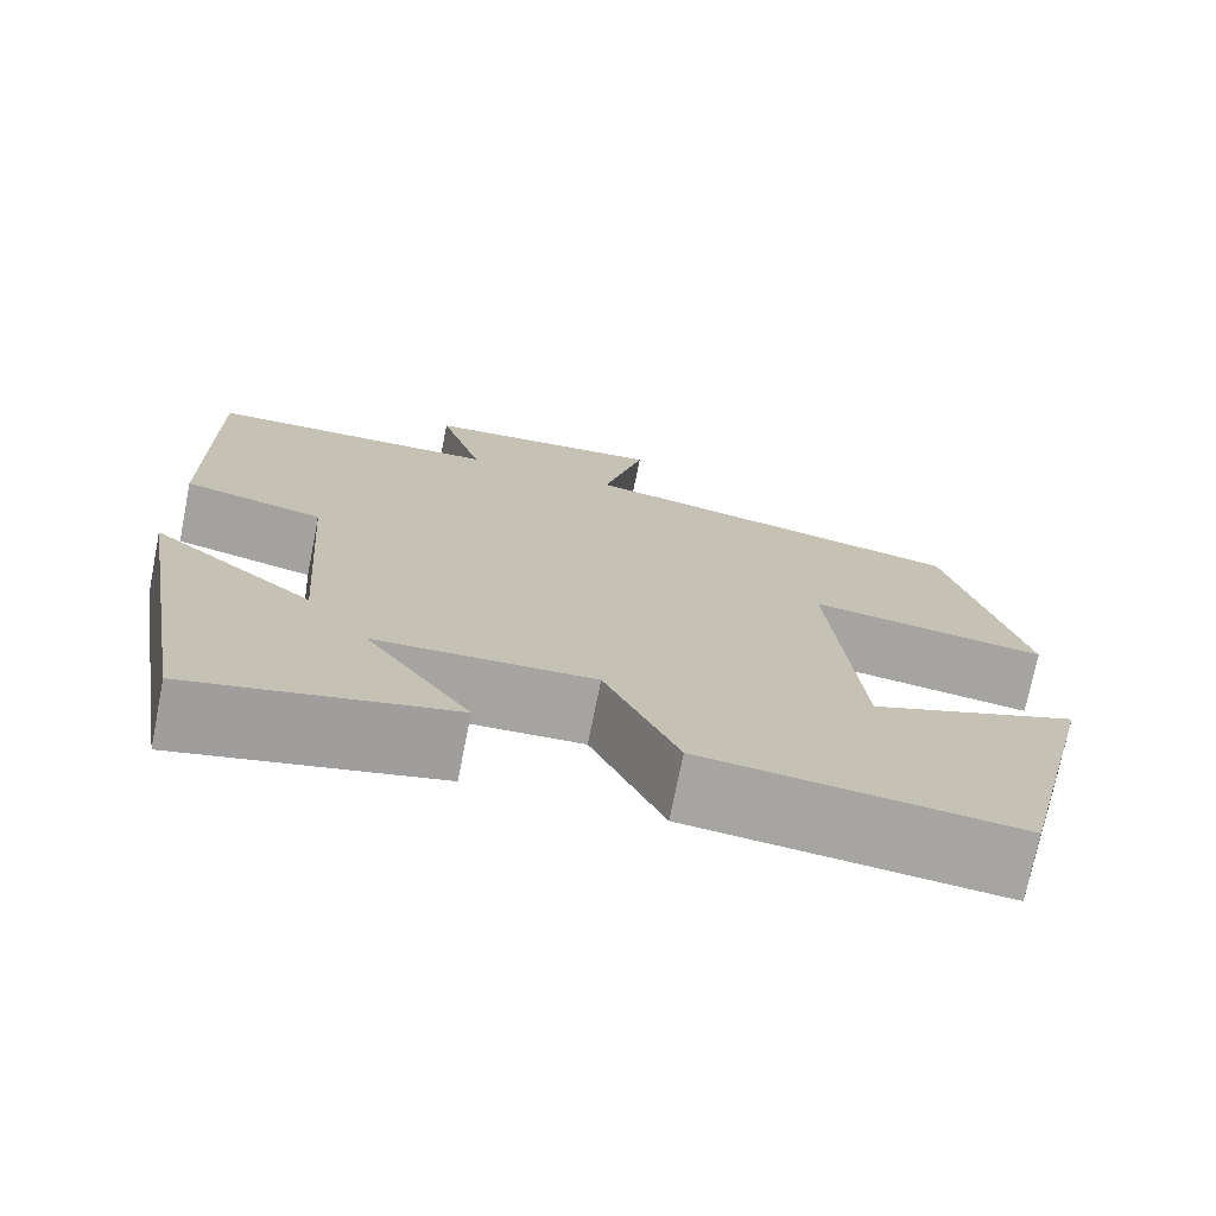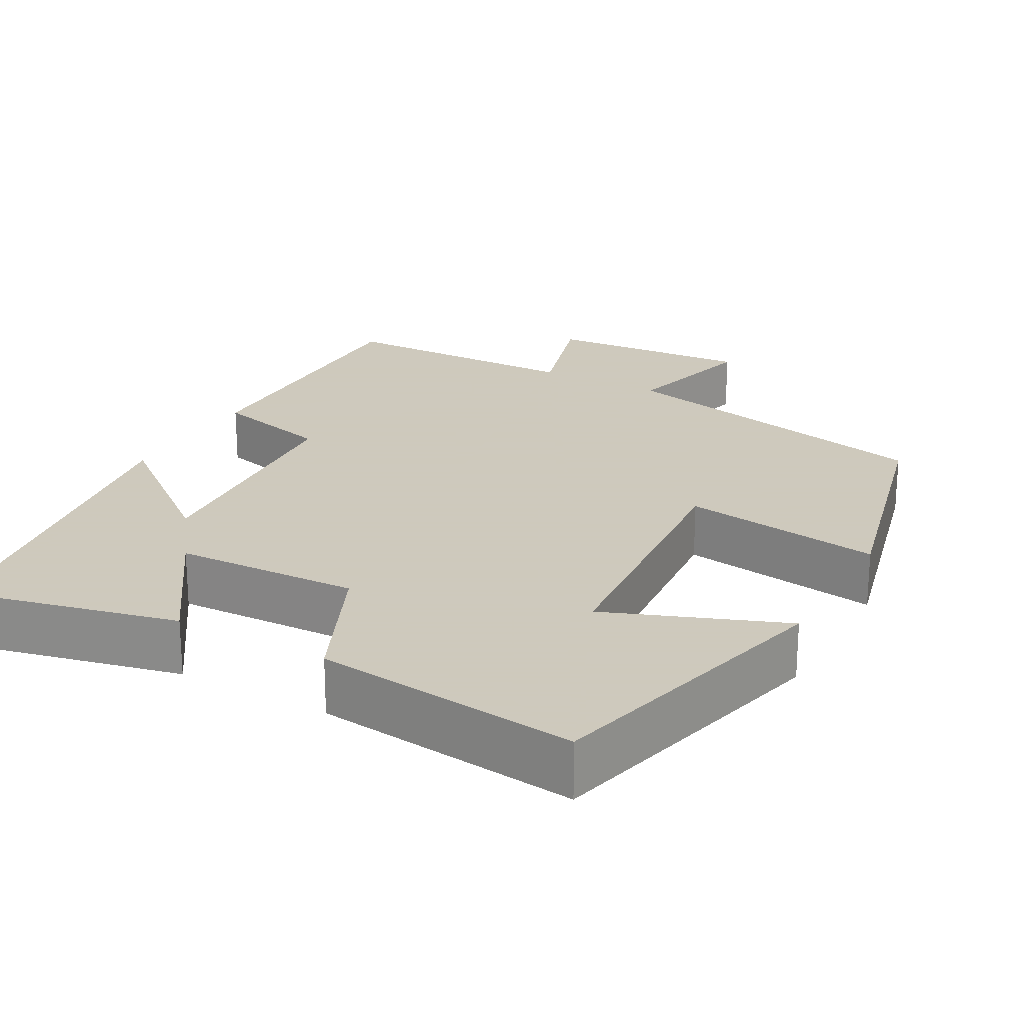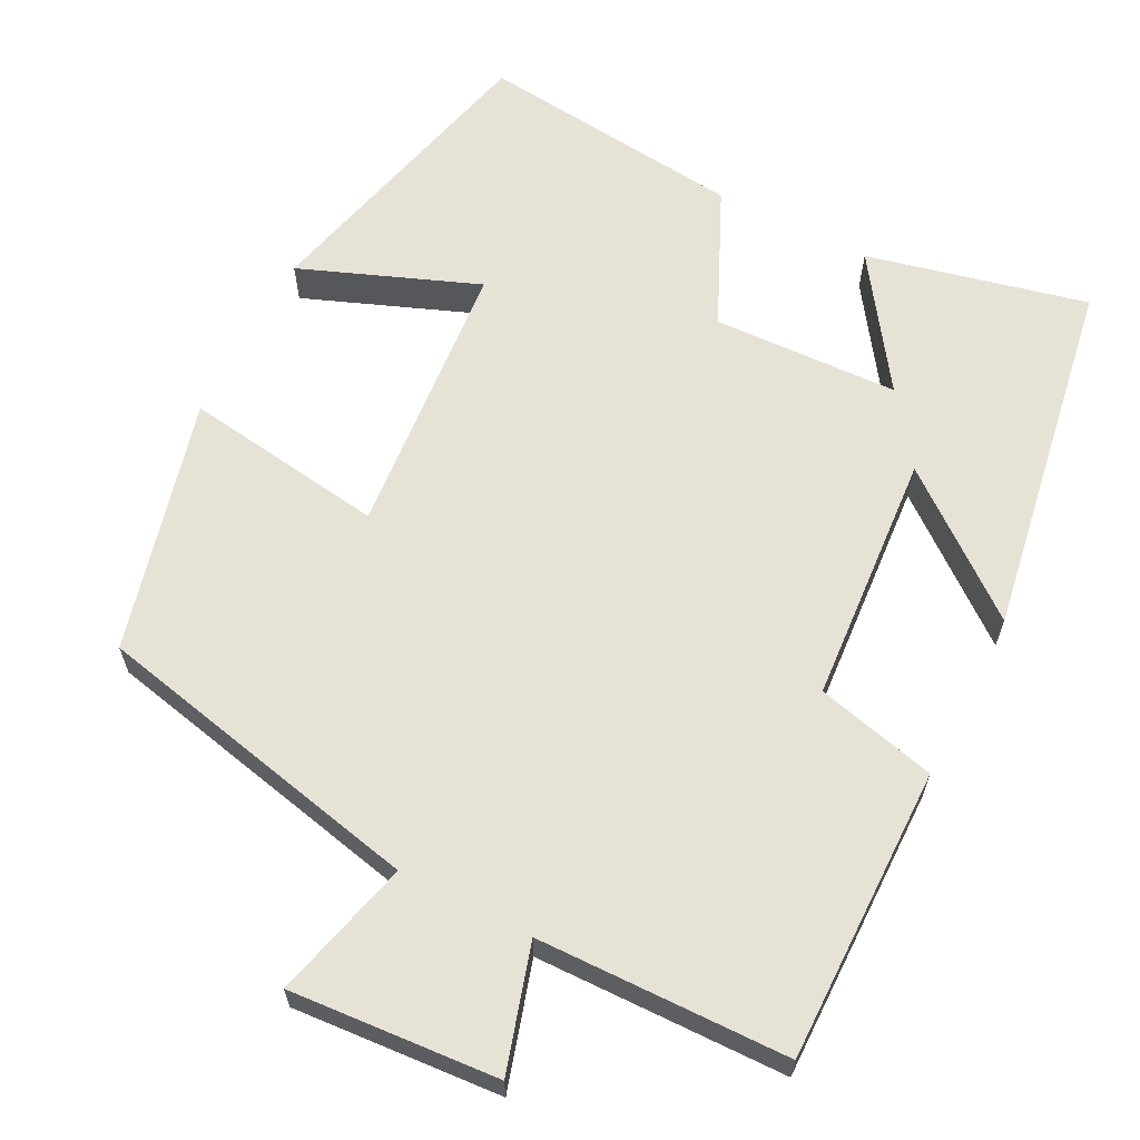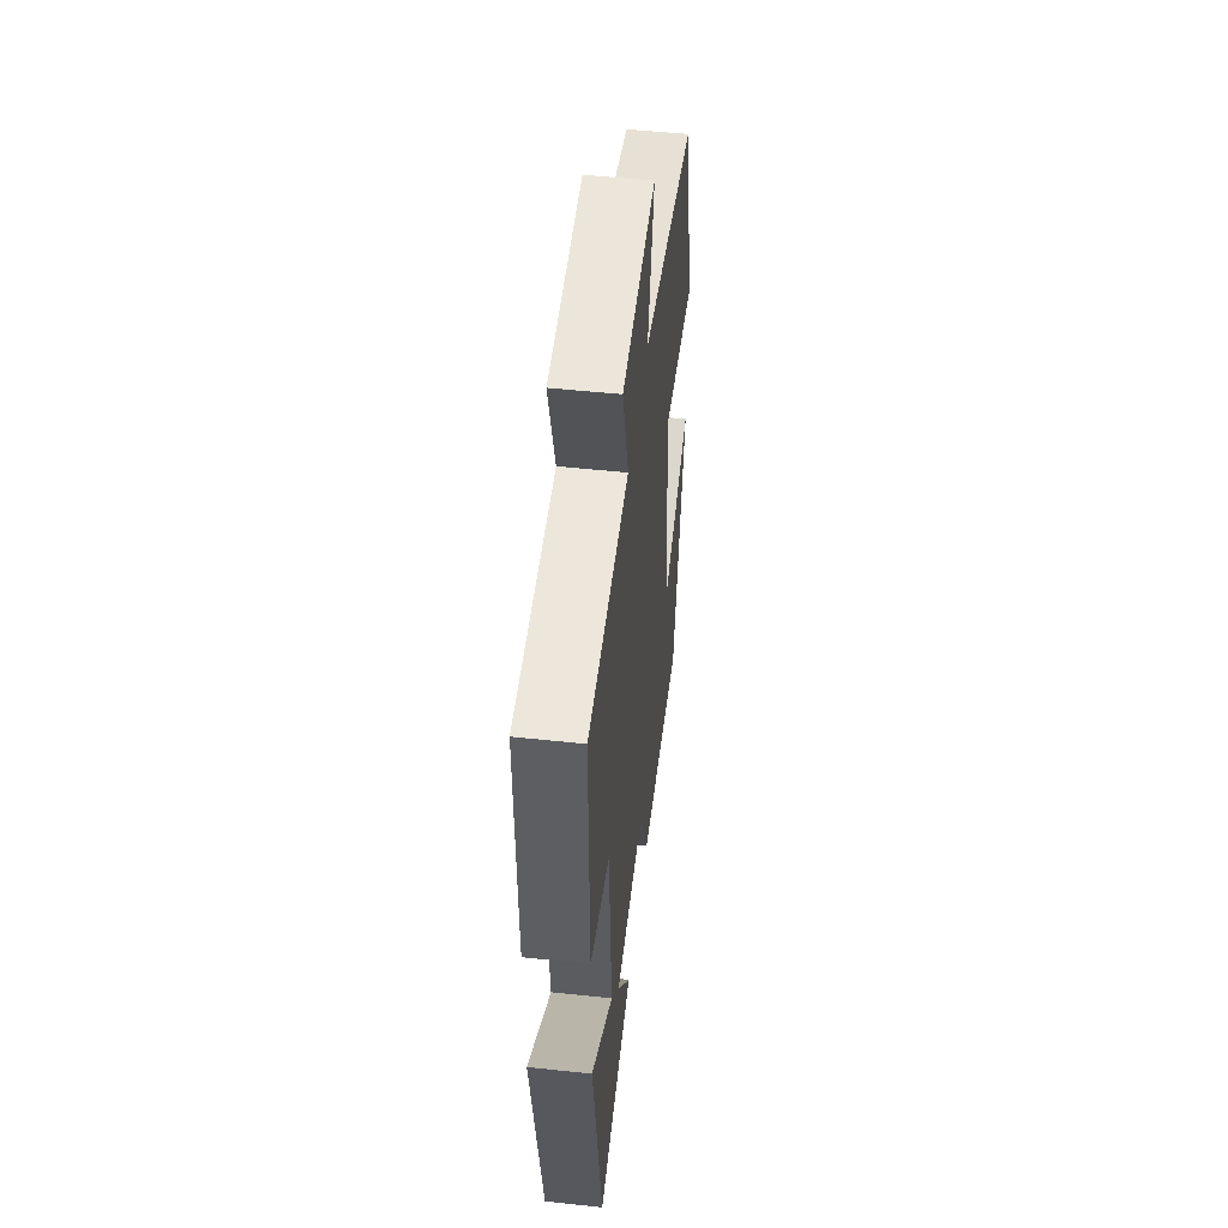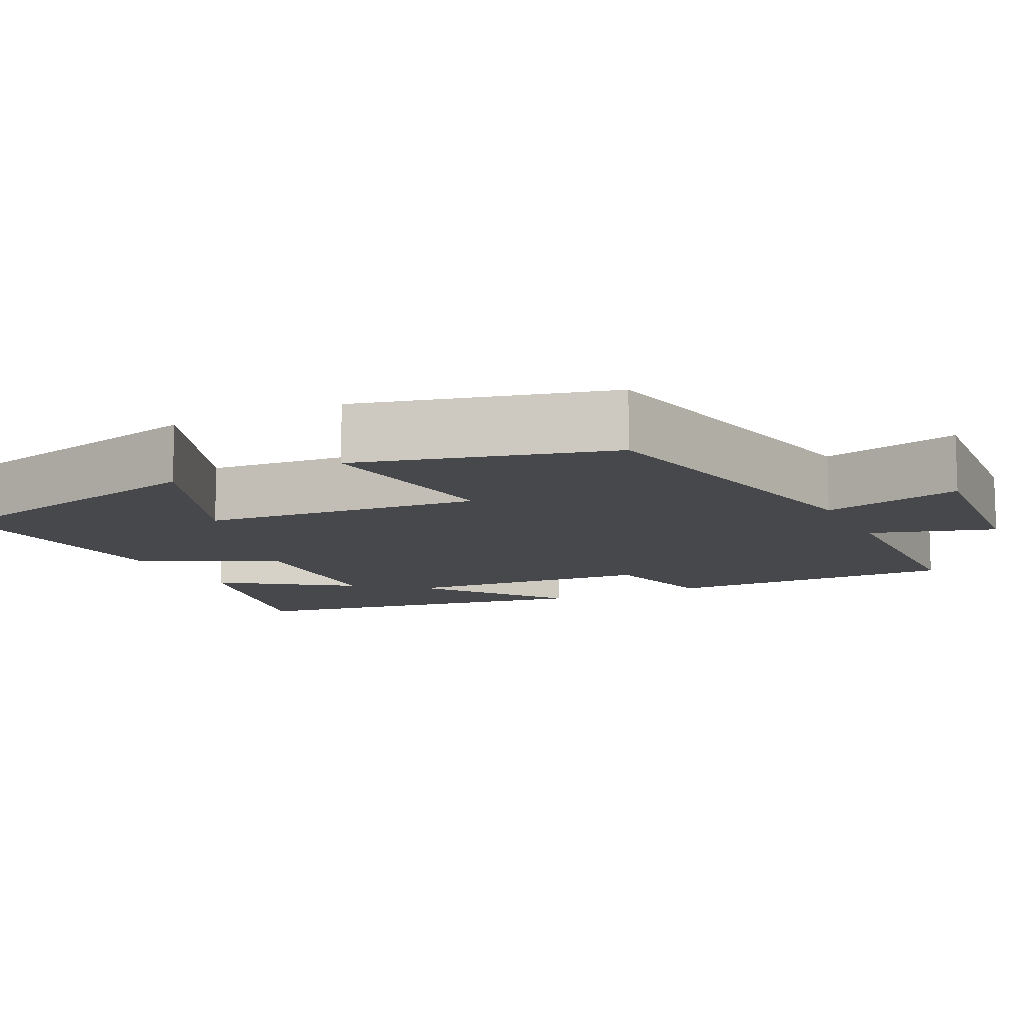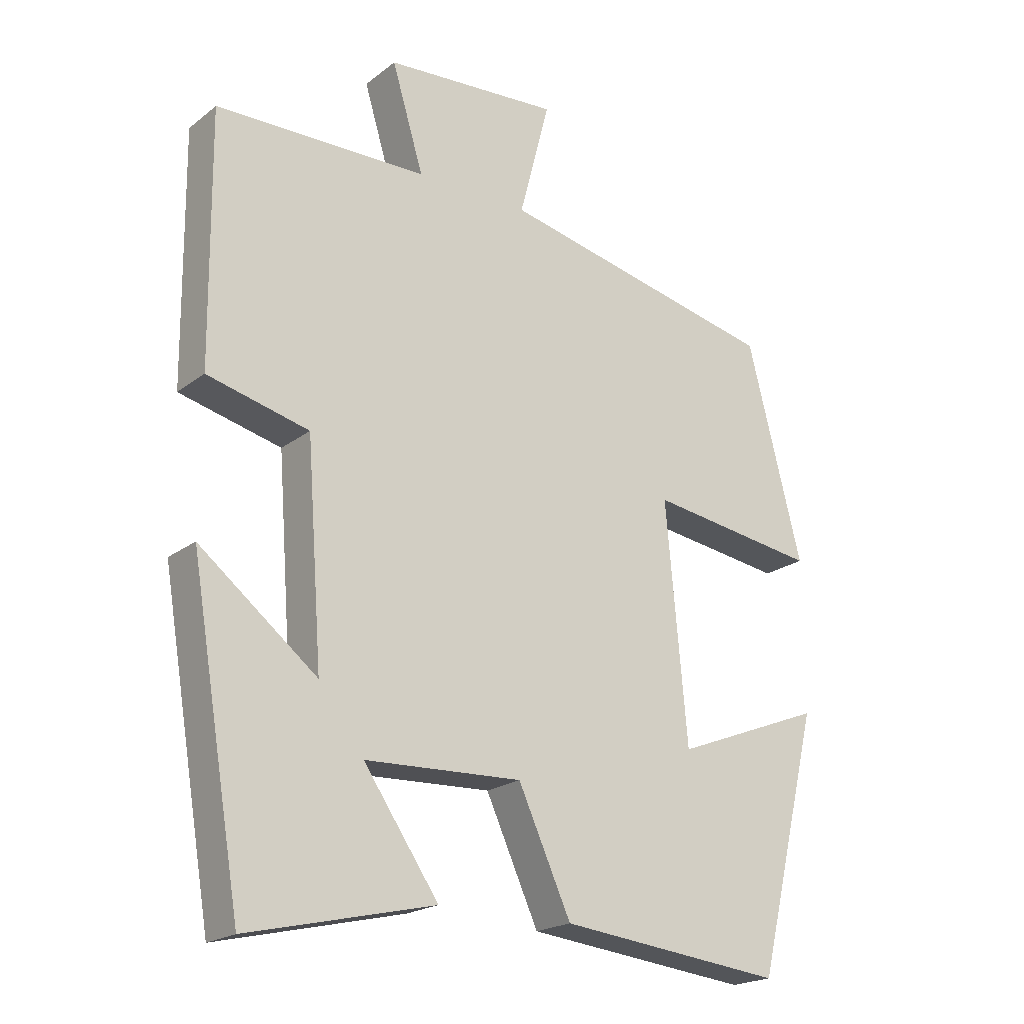
<metadata>
{"format":"obj","ext":"obj","renderer":"f3d","projection":"perspective","resolution":1024,"background":"white","views":[{"elev":-73.6,"azim":168.7,"up":"+Z"},{"elev":22.6,"azim":-150.8,"up":"+Y"},{"elev":63.4,"azim":27.2,"up":"+Y"},{"elev":51.0,"azim":96.7,"up":"+Z"},{"elev":-11.3,"azim":-64.0,"up":"+Y"},{"elev":-20.7,"azim":143.4,"up":"+Z"}]}
</metadata>
<code>
v -0.405 0.07 -0.537
v -0.5 0.07 -0.15
v -0.273 0.07 -0.239
v -0.241 0.07 0.119
v -0.5 0.07 0.082
v -0.417 0.07 0.407
v 0.011 0.07 0.5
v -0.035 0.07 0.679
v 0.231 0.07 0.659
v 0.183 0.07 0.5
v 0.504 0.07 0.493
v 0.5 0.07 0.116
v 0.346 0.07 0.078
v 0.322 0.07 -0.244
v 0.5 0.07 -0.104
v 0.422 0.07 -0.566
v 0.14 0.07 -0.5
v 0.254 0.07 -0.335
v 0.016 0.07 -0.325
v -0.064 0.07 -0.5
v -0.405 0 -0.537
v -0.5 0 -0.15
v -0.273 0 -0.239
v -0.241 0 0.119
v -0.5 0 0.082
v -0.417 0 0.407
v 0.011 0 0.5
v -0.035 0 0.679
v 0.231 0 0.659
v 0.183 0 0.5
v 0.504 0 0.493
v 0.5 0 0.116
v 0.346 0 0.078
v 0.322 0 -0.244
v 0.5 0 -0.104
v 0.422 0 -0.566
v 0.14 0 -0.5
v 0.254 0 -0.335
v 0.016 0 -0.325
v -0.064 0 -0.5
f 19 20 1
f 16 17 18
f 15 16 18
f 14 15 18
f 13 14 18 19
f 10 11 12 13
f 10 13 19 1
f 7 8 9 10
f 6 7 10
f 5 6 10
f 4 5 10
f 3 4 10
f 1 2 3
f 1 3 10
f 21 40 39
f 38 37 36
f 38 36 35
f 38 35 34
f 39 38 34 33
f 33 32 31 30
f 21 39 33 30
f 30 29 28 27
f 30 27 26
f 30 26 25
f 30 25 24
f 30 24 23
f 23 22 21
f 30 23 21
f 1 21 22 2
f 2 22 23 3
f 3 23 24 4
f 4 24 25 5
f 5 25 26 6
f 6 26 27 7
f 7 27 28 8
f 8 28 29 9
f 9 29 30 10
f 10 30 31 11
f 11 31 32 12
f 12 32 33 13
f 13 33 34 14
f 14 34 35 15
f 15 35 36 16
f 16 36 37 17
f 17 37 38 18
f 18 38 39 19
f 19 39 40 20
f 20 40 21 1

</code>
